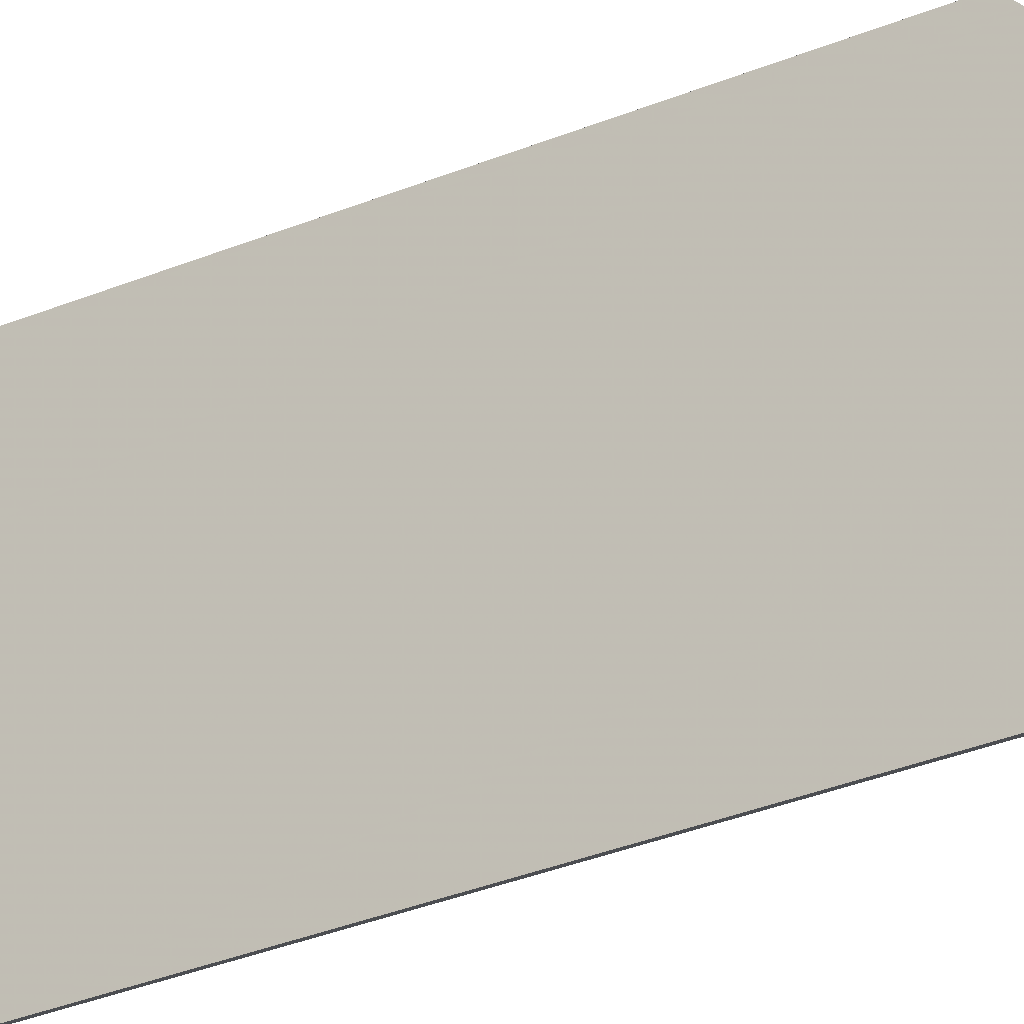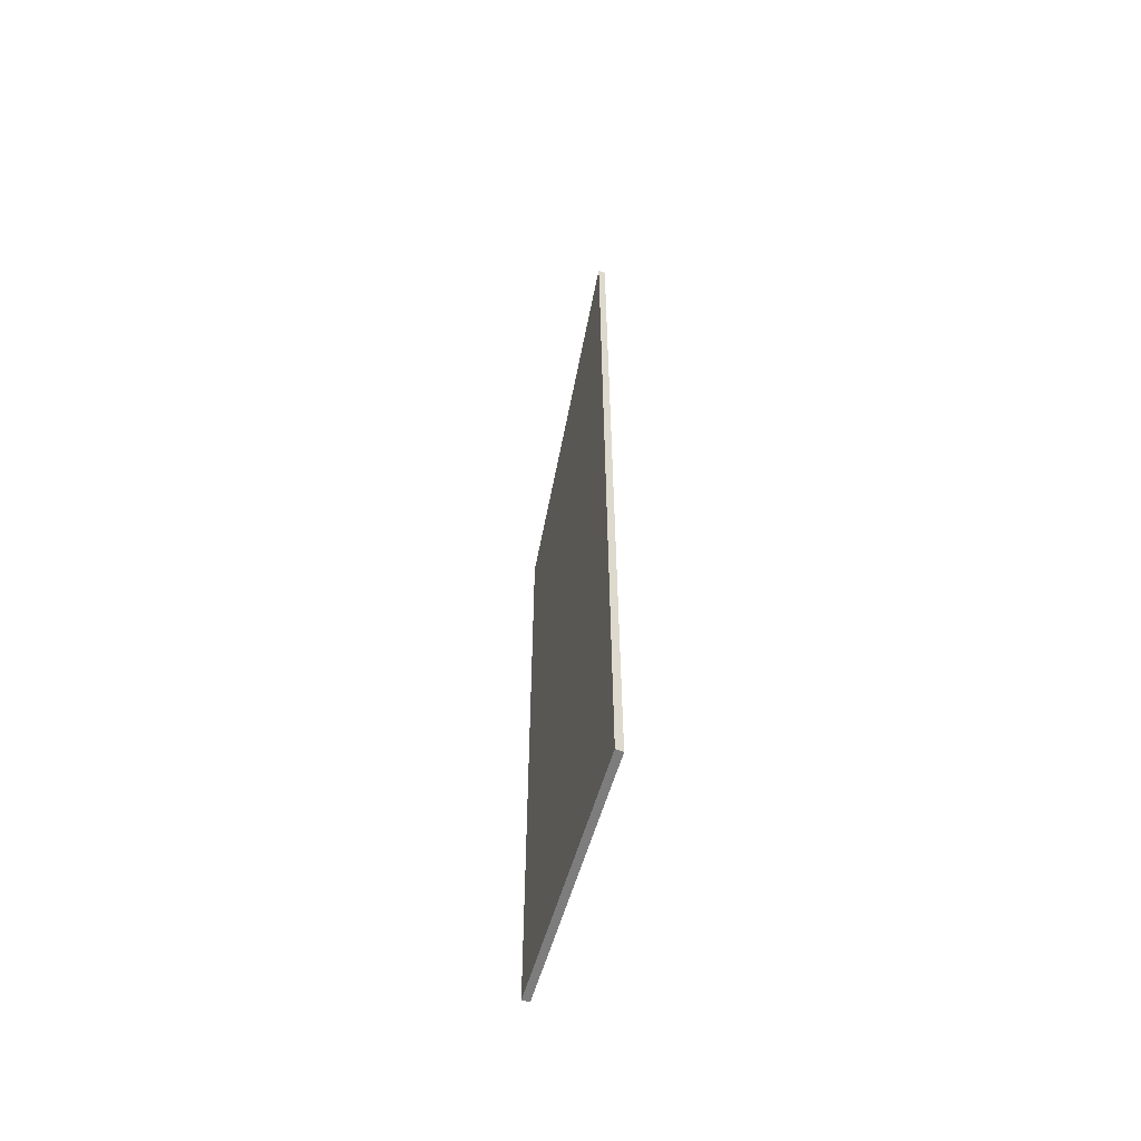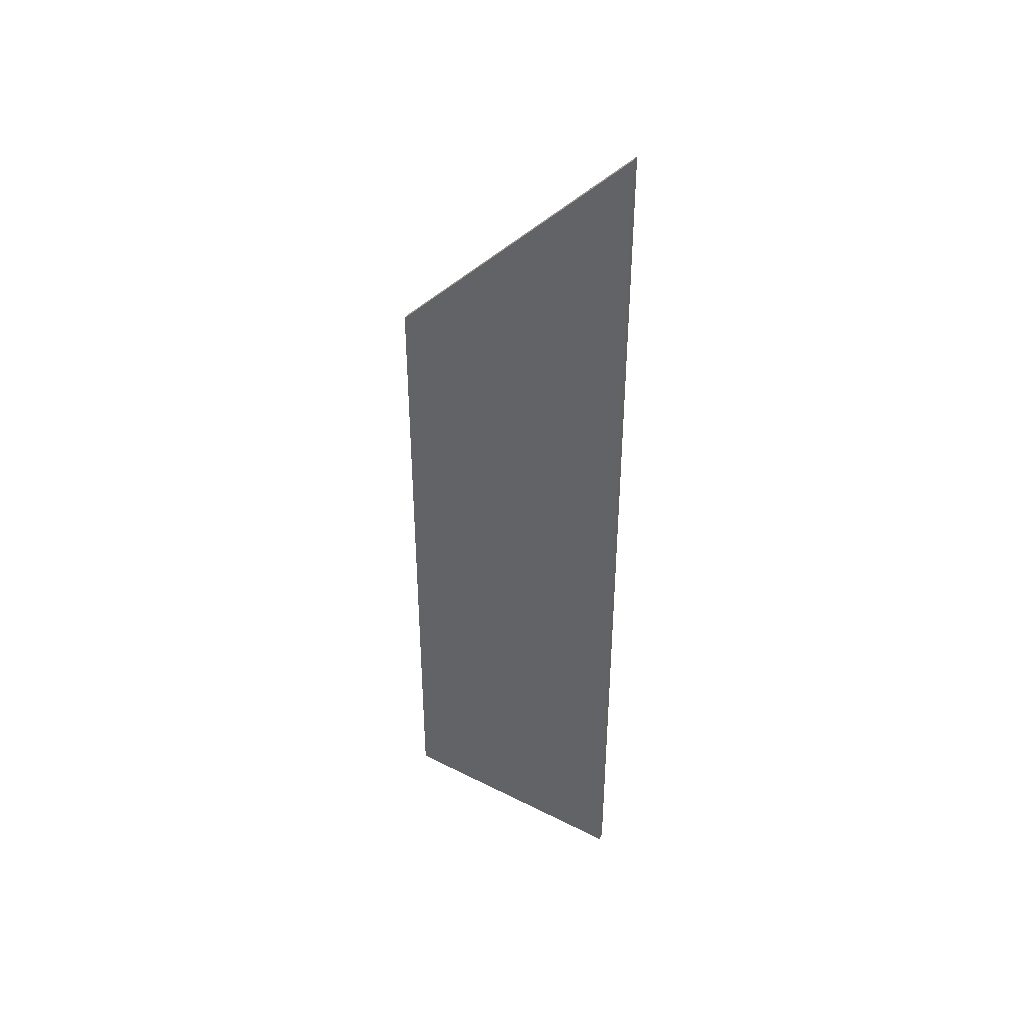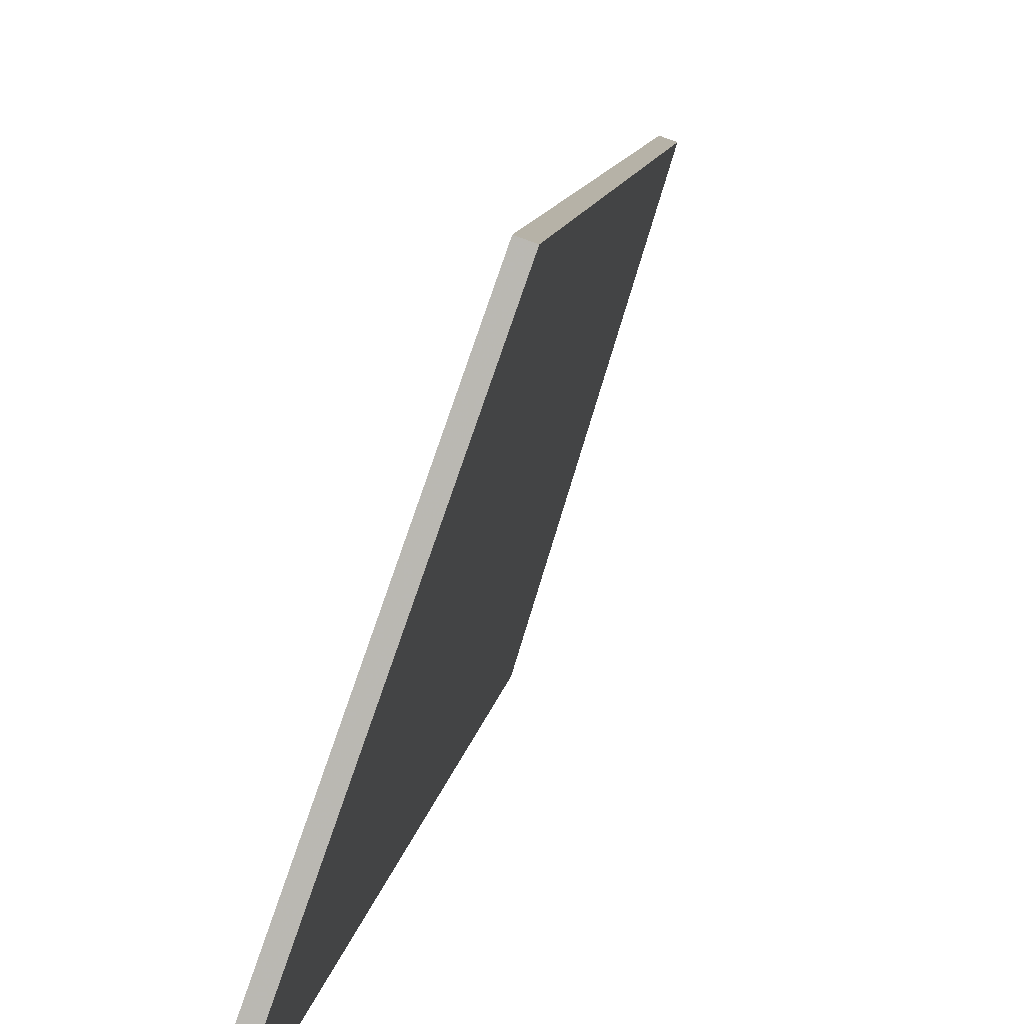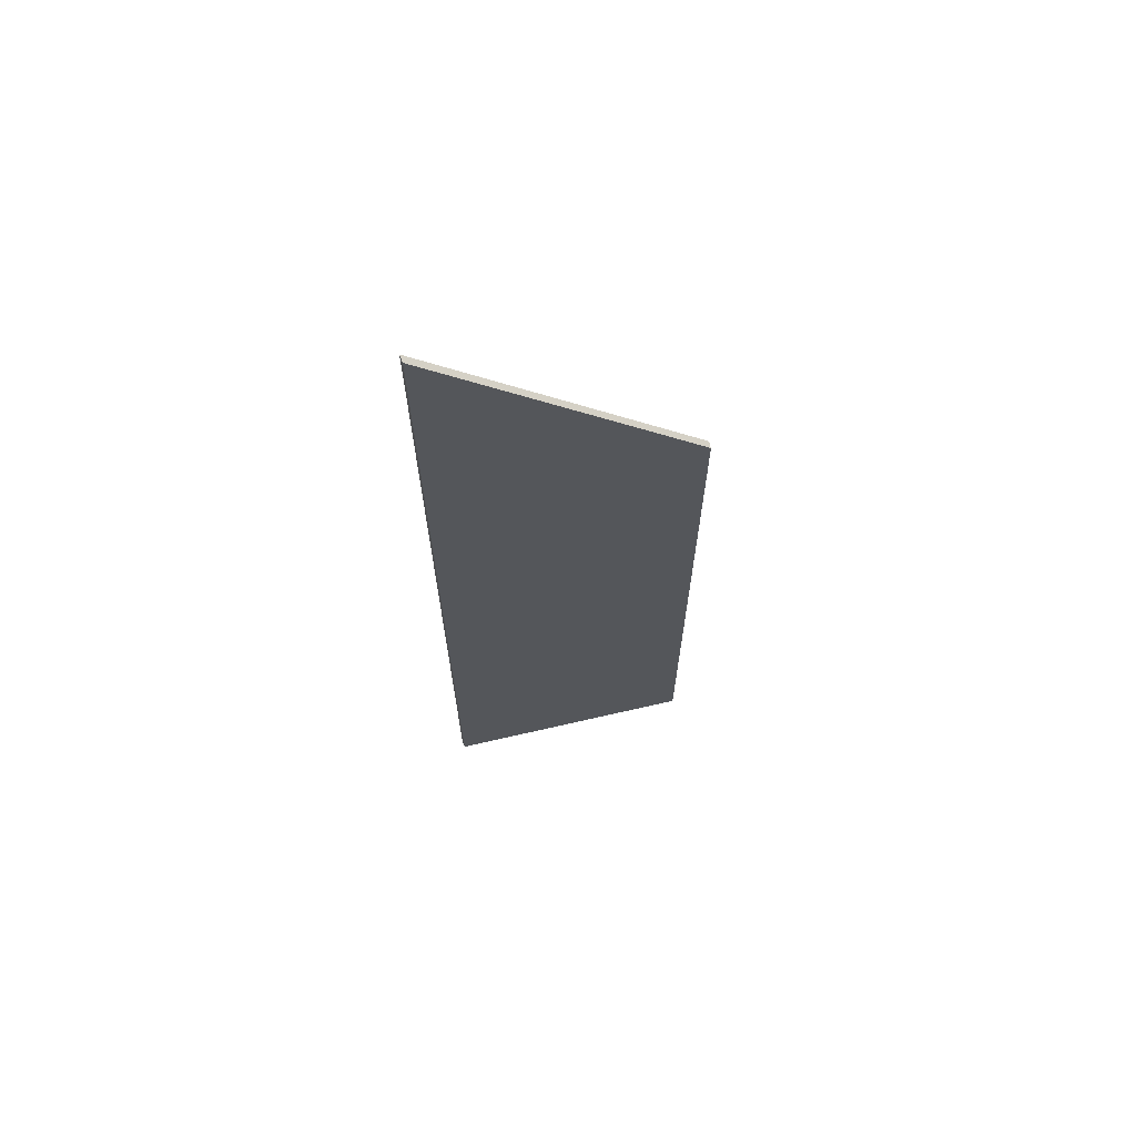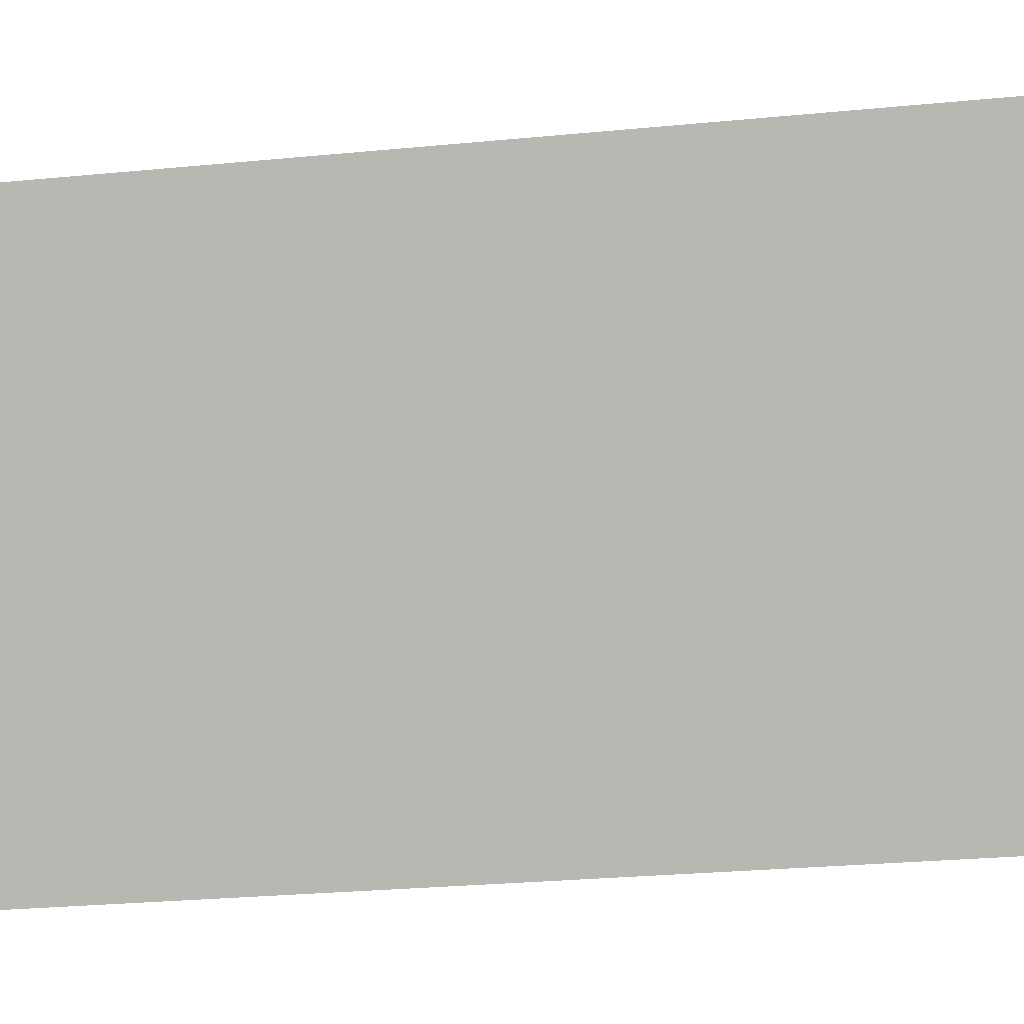
<metadata>
{"format":"obj","ext":"obj","renderer":"f3d","projection":"perspective","resolution":1024,"background":"white","views":[{"elev":-37.2,"azim":117.3,"up":"+Z"},{"elev":-59.2,"azim":-176.8,"up":"+Y"},{"elev":40.0,"azim":141.3,"up":"+Y"},{"elev":6.2,"azim":4.8,"up":"+Z"},{"elev":66.7,"azim":-83.7,"up":"+Y"},{"elev":-16.6,"azim":103.5,"up":"+Z"}]}
</metadata>
<code>
v -0.4217 -0.000392 1.091
v -0.4217 -0.117 1.091
v -0.411 -0.117 1.121
v -0.411 -0.03245 1.121
v -0.4208 -0.000359 1.09
v -0.4208 -0.117 1.09
v -0.4217 -0.117 1.091
v -0.4217 -0.000392 1.091
v -0.4217 -0.117 1.091
v -0.4208 -0.117 1.09
v -0.4101 -0.117 1.121
v -0.411 -0.117 1.121
v -0.4101 -0.03255 1.121
v -0.411 -0.03245 1.121
v -0.411 -0.117 1.121
v -0.4101 -0.117 1.121
v -0.4101 -0.03255 1.121
v -0.4208 -0.000359 1.09
v -0.4217 -0.000392 1.091
v -0.411 -0.03245 1.121
v -0.4208 -0.000359 1.09
v -0.4101 -0.03255 1.121
v -0.4101 -0.117 1.121
v -0.4208 -0.117 1.09
f 1 2 3
f 1 3 4
f 5 6 7
f 5 7 8
f 9 10 11
f 9 11 12
f 13 14 15
f 13 15 16
f 17 18 19
f 17 19 20
f 21 22 23
f 21 23 24

</code>
